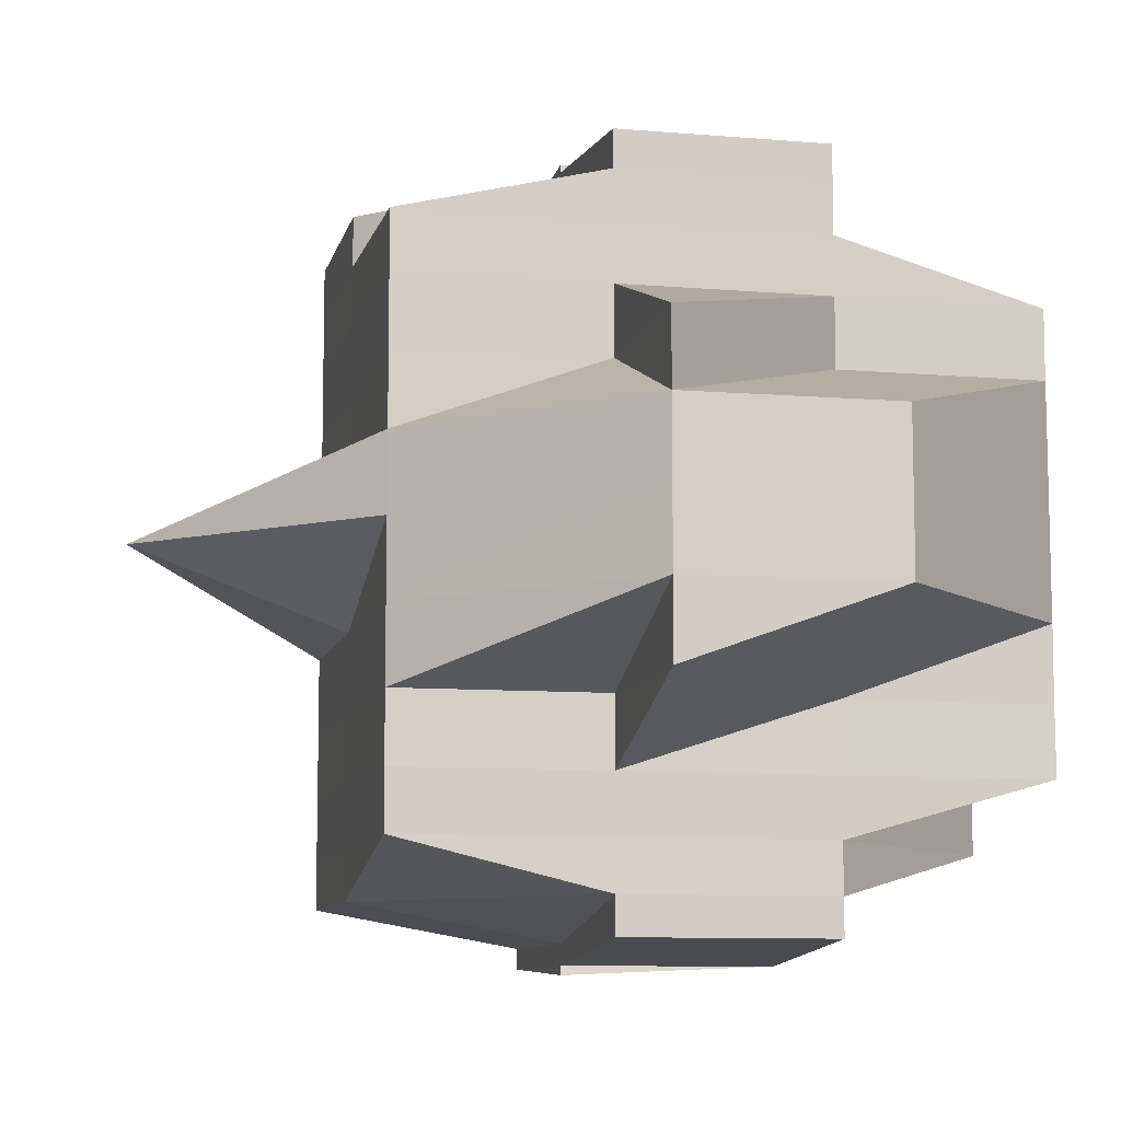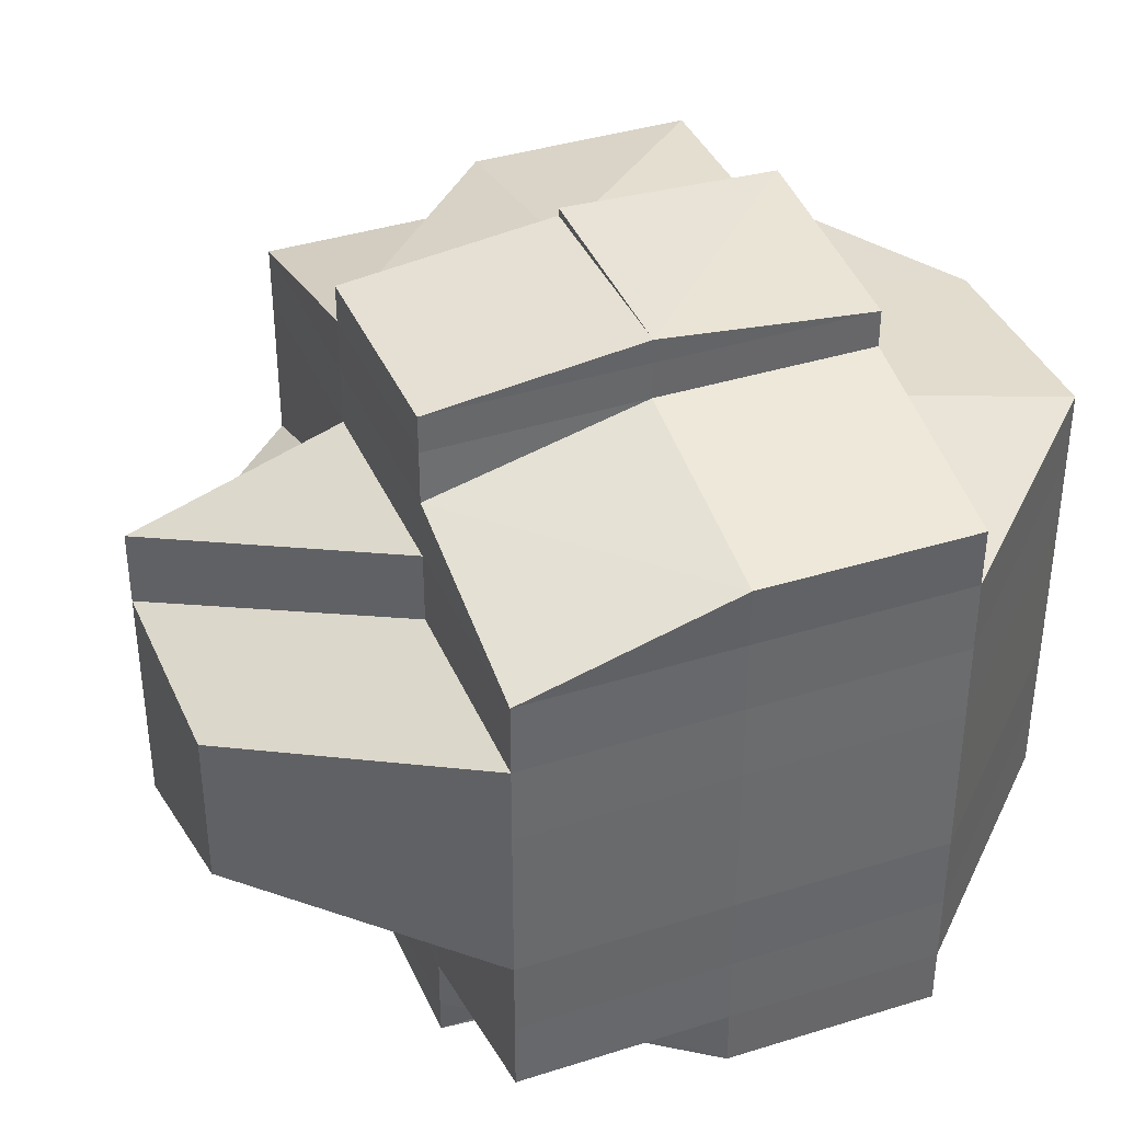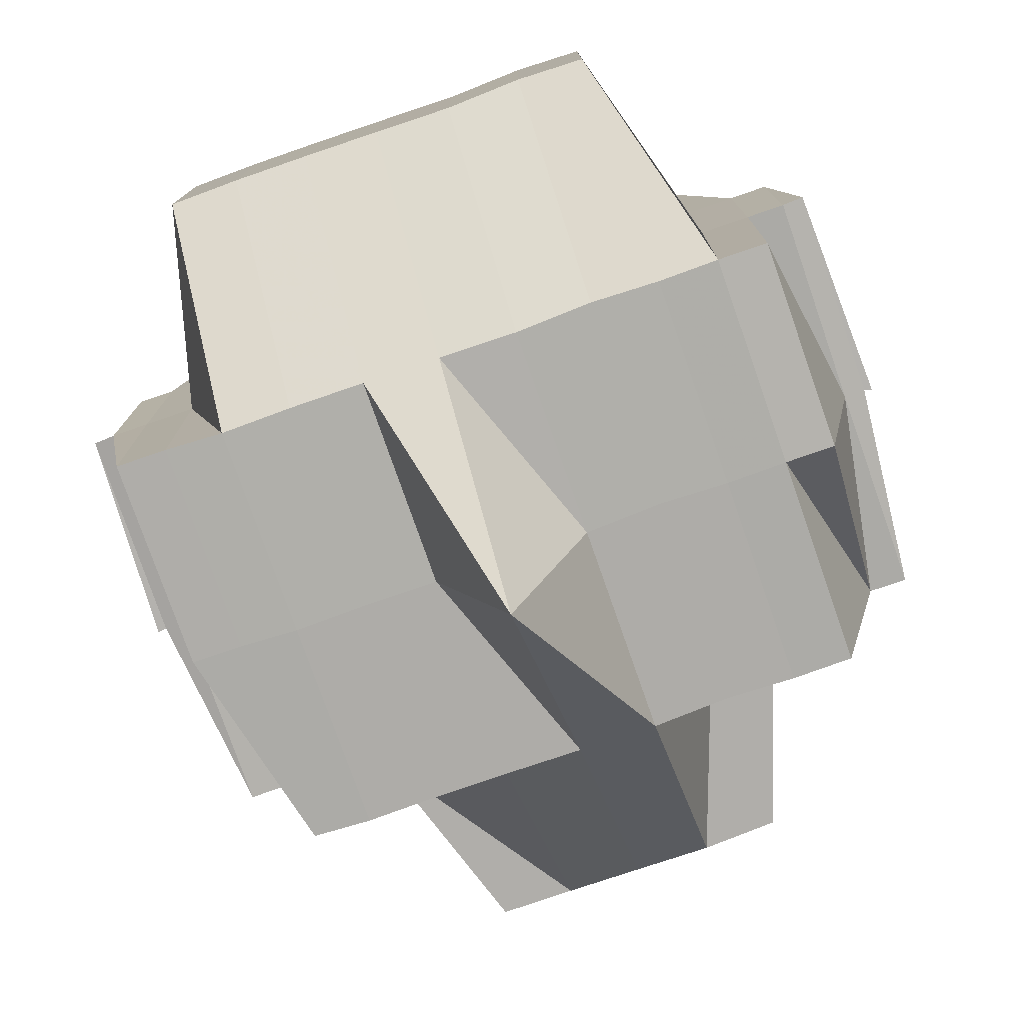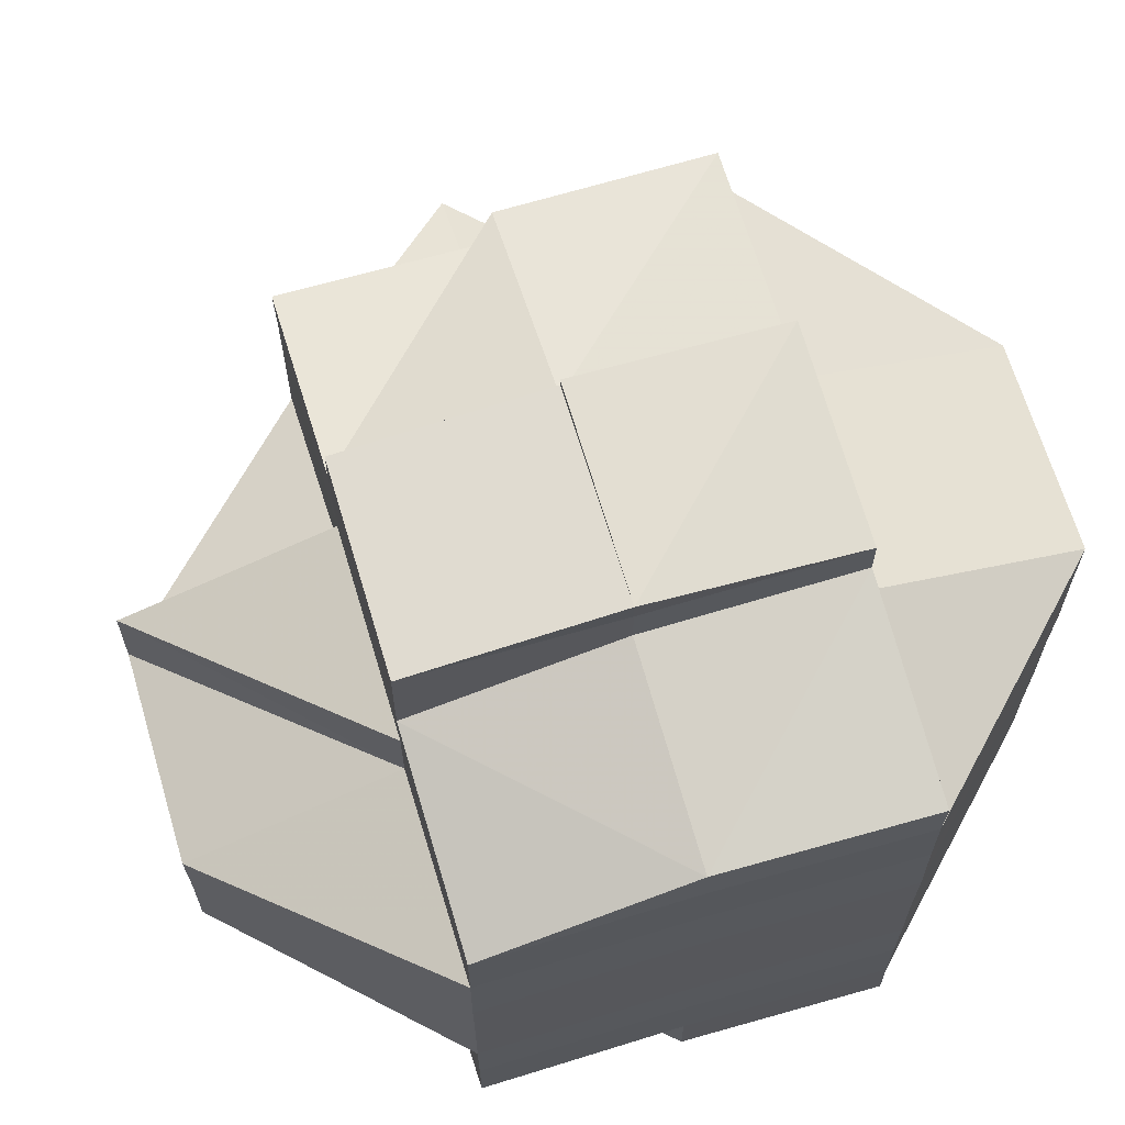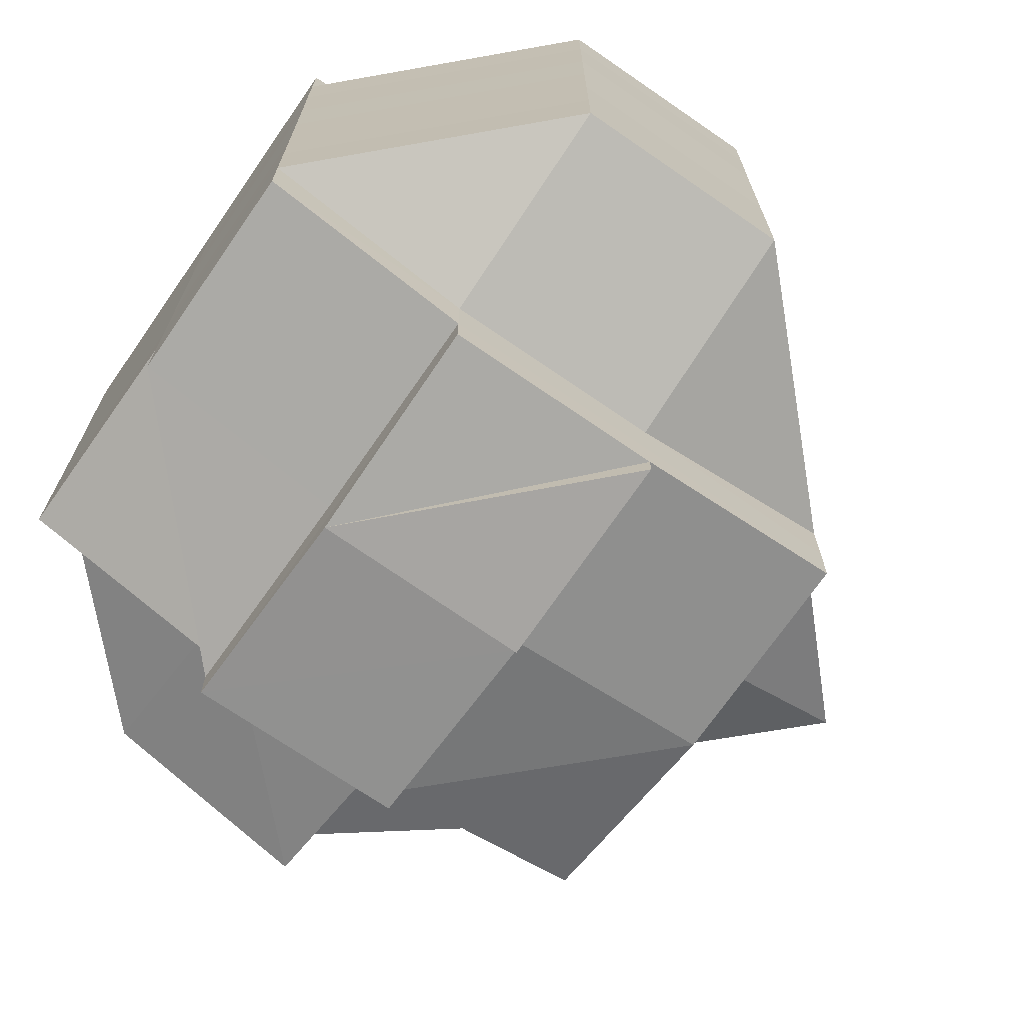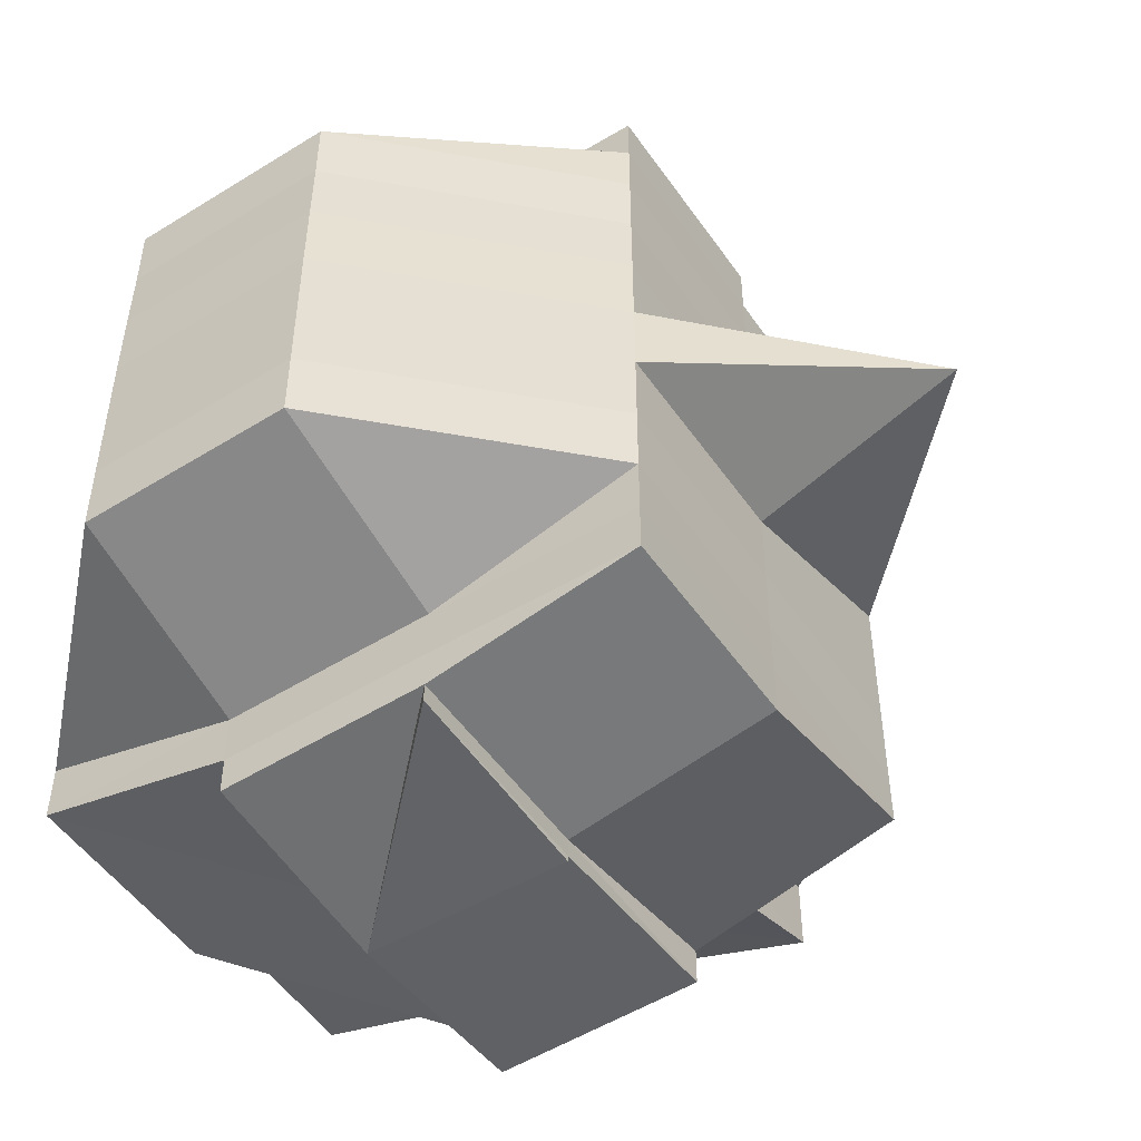
<metadata>
{"format":"obj","ext":"obj","renderer":"f3d","projection":"perspective","resolution":1024,"background":"white","views":[{"elev":-9.2,"azim":77.3,"up":"+Z"},{"elev":38.9,"azim":158.1,"up":"+Z"},{"elev":-77.7,"azim":-70.8,"up":"+Y"},{"elev":66.8,"azim":163.3,"up":"+Z"},{"elev":-71.0,"azim":-125.3,"up":"+Z"},{"elev":-51.3,"azim":-56.5,"up":"+Z"}]}
</metadata>
<code>
o 4016
v 2218 1894 18.29
v 2218 1894 18.29
v 2218 1894 18.29
v 2218 1894 18.29
v 2218 1894 18.29
v 2218 1894 18.29
v 2218 1894 18.29
v 2218 1894 18.29
v 2218 1894 18.29
v 2218 1894 18.29
v 2218 1894 18.29
v 2218 1894 18.29
v 2218 1894 18.29
v 2218 1894 18.29
v 2218 1894 18.29
v 2218 1894 18.29
v 2218 1894 18.29
v 2218 1894 18.29
v 2218 1894 18.29
v 2218 1894 18.29
v 2218 1894 18.28
v 2218 1894 18.29
v 2218 1894 18.29
v 2218 1894 18.29
v 2218 1894 18.29
v 2218 1894 18.29
v 2218 1894 18.29
v 2218 1894 18.29
v 2218 1894 18.28
v 2218 1894 18.28
v 2218 1894 18.28
v 2218 1894 18.28
v 2218 1894 18.28
v 2218 1894 18.28
v 2218 1894 18.28
v 2218 1894 18.28
v 2218 1894 18.28
v 2218 1894 18.28
v 2218 1894 18.28
v 2218 1894 18.28
v 2218 1894 18.28
v 2218 1894 18.28
v 2218 1894 18.28
v 2218 1894 18.27
v 2218 1894 18.28
v 2218 1894 18.28
v 2218 1894 18.28
v 2218 1894 18.28
v 2218 1894 18.28
v 2218 1894 18.28
v 2218 1894 18.28
v 2218 1894 18.27
v 2218 1894 18.28
v 2218 1894 18.27
v 2218 1894 18.28
v 2218 1894 18.28
v 2218 1894 18.28
v 2218 1894 18.28
v 2218 1894 18.29
v 2218 1894 18.28
v 2218 1894 18.29
v 2218 1894 18.29
v 2218 1894 18.29
v 2218 1894 18.27
v 2218 1894 18.27
v 2218 1894 18.27
v 2218 1894 18.27
v 2218 1894 18.27
v 2218 1894 18.27
v 2218 1894 18.27
v 2218 1894 18.27
v 2218 1894 18.28
v 2218 1894 18.28
v 2218 1894 18.28
v 2218 1894 18.28
v 2218 1894 18.28
v 2218 1894 18.29
v 2218 1894 18.27
v 2218 1894 18.27
v 2218 1894 18.27
v 2218 1894 18.27
v 2218 1894 18.26
v 2218 1894 18.26
v 2218 1894 18.27
v 2218 1894 18.26
v 2218 1894 18.26
v 2218 1894 18.26
v 2218 1894 18.26
v 2218 1894 18.26
v 2218 1894 18.26
v 2218 1894 18.26
v 2218 1894 18.26
v 2218 1894 18.26
v 2218 1894 18.26
v 2218 1894 18.25
v 2218 1894 18.26
v 2218 1894 18.26
v 2218 1894 18.26
v 2218 1894 18.26
v 2218 1894 18.26
v 2218 1894 18.25
v 2218 1894 18.26
v 2218 1894 18.26
v 2218 1894 18.25
v 2218 1894 18.25
v 2218 1894 18.25
v 2218 1894 18.25
v 2218 1894 18.25
v 2218 1894 18.25
v 2218 1894 18.26
v 2218 1894 18.26
v 2218 1894 18.26
v 2218 1894 18.26
v 2218 1894 18.26
v 2218 1894 18.26
v 2218 1894 18.26
v 2218 1894 18.26
v 2218 1894 18.27
v 2218 1894 18.26
v 2218 1894 18.27
v 2218 1894 18.27
v 2218 1894 18.26
v 2218 1894 18.26
v 2218 1894 18.26
v 2218 1894 18.26
v 2218 1894 18.26
v 2218 1894 18.26
v 2218 1894 18.26
v 2218 1894 18.26
v 2218 1894 18.26
v 2218 1894 18.25
v 2218 1894 18.26
v 2218 1894 18.25
v 2218 1894 18.25
v 2218 1894 18.25
v 2218 1894 18.25
v 2218 1894 18.25
v 2218 1894 18.25
v 2218 1894 18.26
v 2218 1894 18.25
v 2218 1894 18.25
v 2218 1894 18.25
v 2218 1894 18.25
v 2218 1894 18.25
v 2218 1894 18.25
v 2218 1894 18.25
v 2218 1894 18.26
v 2218 1894 18.25
v 2218 1894 18.25
v 2218 1894 18.25
v 2218 1894 18.25
v 2218 1894 18.25
v 2218 1894 18.25
v 2218 1894 18.25
v 2218 1894 18.25
v 2218 1894 18.25
v 2218 1894 18.25
v 2218 1894 18.25
v 2218 1894 18.25
v 2218 1894 18.25
v 2218 1894 18.25
v 2218 1894 18.25
v 2218 1894 18.25
v 2218 1894 18.25
v 2218 1894 18.25
v 2218 1894 18.25
v 2218 1894 18.25
v 2218 1894 18.25
v 2218 1894 18.25
v 2218 1894 18.25
v 2218 1894 18.25
v 2218 1894 18.25
v 2218 1894 18.26
v 2218 1894 18.26
v 2218 1894 18.26
v 2218 1894 18.26
v 2218 1894 18.26
v 2218 1894 18.26
v 2218 1894 18.26
v 2218 1894 18.26
v 2218 1894 18.26
v 2218 1894 18.26
v 2218 1894 18.26
v 2218 1894 18.26
v 2218 1894 18.27
v 2218 1894 18.26
v 2218 1894 18.26
v 2218 1894 18.26
v 2218 1894 18.27
v 2218 1894 18.27
v 2218 1894 18.26
v 2218 1894 18.27
v 2218 1894 18.27
v 2218 1894 18.27
v 2218 1894 18.27
v 2218 1894 18.27
v 2218 1894 18.28
v 2218 1894 18.27
v 2218 1894 18.27
v 2218 1894 18.28
v 2218 1894 18.28
v 2218 1894 18.28
v 2218 1894 18.27
v 2218 1894 18.28
v 2218 1894 18.28
v 2218 1894 18.28
v 2218 1894 18.28
v 2218 1894 18.29
v 2218 1894 18.28
v 2218 1894 18.28
v 2218 1894 18.29
v 2218 1894 18.28
v 2218 1894 18.29
v 2218 1894 18.28
v 2218 1894 18.28
v 2218 1894 18.28
v 2218 1894 18.28
v 2218 1894 18.28
v 2218 1894 18.28
v 2218 1894 18.29
v 2218 1894 18.29
v 2218 1894 18.28
v 2218 1894 18.28
v 2218 1894 18.28
v 2218 1894 18.29
v 2218 1894 18.28
v 2218 1894 18.28
v 2218 1894 18.28
v 2218 1894 18.28
v 2218 1894 18.28
v 2218 1894 18.27
v 2218 1894 18.27
v 2218 1894 18.27
v 2218 1894 18.27
v 2218 1894 18.27
v 2218 1894 18.27
v 2218 1894 18.27
v 2218 1894 18.26
v 2218 1894 18.27
v 2218 1894 18.26
v 2218 1894 18.29
v 2218 1894 18.29
v 2218 1894 18.29
v 2218 1894 18.29
v 2218 1894 18.29
v 2218 1894 18.29
v 2218 1894 18.29
v 2218 1894 18.29
v 2218 1894 18.29
v 2218 1894 18.29
v 2218 1894 18.29
v 2218 1894 18.29
v 2218 1894 18.29
v 2218 1894 18.26
v 2218 1894 18.26
v 2218 1894 18.27
v 2218 1894 18.26
v 2218 1894 18.26
f 1 2 3
f 4 5 3
f 1 6 7
f 7 8 3
f 9 10 8
f 6 11 12
f 13 14 7
f 15 16 13
f 14 17 12
f 14 18 17
f 19 20 14
f 20 21 22
f 23 22 14
f 22 24 14
f 24 25 26
f 27 26 28
f 22 29 24
f 29 30 18
f 31 29 22
f 32 33 30
f 29 32 34
f 31 35 29
f 35 32 29
f 36 37 32
f 38 35 31
f 39 38 31
f 38 40 35
f 41 40 38
f 42 43 38
f 43 44 40
f 40 45 46
f 47 39 31
f 48 39 47
f 49 50 39
f 51 49 47
f 50 52 53
f 53 54 55
f 56 55 57
f 58 47 59
f 47 60 61
f 62 61 63
f 62 47 23
f 64 65 53
f 64 66 65
f 67 66 64
f 66 68 65
f 69 67 64
f 67 70 66
f 69 71 72
f 73 72 74
f 73 74 75
f 76 75 77
f 78 67 69
f 79 70 67
f 78 79 67
f 70 80 66
f 66 80 68
f 80 81 68
f 80 82 81
f 82 83 84
f 85 86 83
f 87 82 80
f 70 87 80
f 87 88 82
f 89 87 70
f 79 89 70
f 89 90 87
f 90 88 87
f 88 91 85
f 92 90 89
f 93 94 88
f 94 95 91
f 96 91 88
f 88 97 98
f 91 99 97
f 92 100 90
f 100 101 96
f 100 102 103
f 101 104 102
f 101 105 104
f 106 101 100
f 107 108 101
f 109 107 101
f 110 106 100
f 111 109 110
f 110 100 92
f 112 110 113
f 114 110 92
f 115 110 114
f 114 92 116
f 116 92 89
f 116 89 79
f 117 114 116
f 115 114 117
f 118 116 79
f 117 116 118
f 118 79 78
f 119 115 117
f 120 117 118
f 119 117 120
f 121 118 78
f 120 118 121
f 122 115 119
f 122 123 115
f 123 124 125
f 126 122 127
f 128 129 122
f 130 123 122
f 130 131 132
f 133 134 131
f 135 133 136
f 137 136 130
f 123 138 139
f 138 140 124
f 136 141 138
f 141 142 140
f 141 143 142
f 138 141 106
f 144 145 141
f 146 138 147
f 148 141 146
f 149 150 148
f 150 151 152
f 153 151 154
f 155 156 154
f 155 157 158
f 159 157 160
f 161 157 162
f 163 162 164
f 163 164 165
f 166 163 167
f 168 169 166
f 170 169 163
f 171 163 172
f 171 172 91
f 172 163 137
f 91 172 173
f 172 137 173
f 173 137 174
f 174 137 130
f 173 174 175
f 174 130 176
f 175 174 176
f 177 178 175
f 179 177 180
f 175 176 181
f 176 182 183
f 176 183 184
f 181 184 185
f 181 176 186
f 187 188 181
f 189 187 190
f 191 181 190
f 190 181 192
f 190 192 193
f 193 192 194
f 195 190 193
f 81 190 195
f 68 81 195
f 68 195 196
f 65 68 196
f 65 196 40
f 40 196 197
f 196 195 198
f 195 193 198
f 196 198 197
f 198 193 199
f 193 194 199
f 197 198 200
f 198 199 200
f 197 200 32
f 32 200 201
f 200 199 202
f 200 202 201
f 199 194 203
f 199 203 202
f 201 202 204
f 202 203 205
f 202 205 204
f 201 204 206
f 207 206 208
f 209 210 206
f 24 206 211
f 211 212 213
f 206 214 211
f 206 204 214
f 214 215 211
f 204 216 214
f 214 216 215
f 204 205 216
f 216 217 215
f 205 218 216
f 216 218 217
f 215 217 219
f 215 219 220
f 221 222 220
f 217 73 219
f 219 73 223
f 220 224 225
f 217 226 73
f 218 226 217
f 226 227 73
f 227 228 73
f 228 229 230
f 227 69 228
f 231 69 227
f 226 231 227
f 231 78 69
f 121 78 231
f 232 231 226
f 232 121 231
f 218 232 226
f 233 121 232
f 234 232 218
f 234 233 232
f 205 234 218
f 233 120 121
f 203 234 205
f 203 235 234
f 235 233 234
f 194 235 203
f 236 120 233
f 235 236 233
f 236 119 120
f 194 237 235
f 237 236 235
f 192 237 194
f 238 119 236
f 237 238 236
f 238 122 119
f 186 122 238
f 186 238 237
f 239 240 237
f 241 242 243
f 242 244 245
f 246 247 243
f 248 249 246
f 220 62 247
f 250 220 247
f 251 250 252
f 247 225 253
f 247 253 5
f 254 255 256
f 257 258 255

</code>
